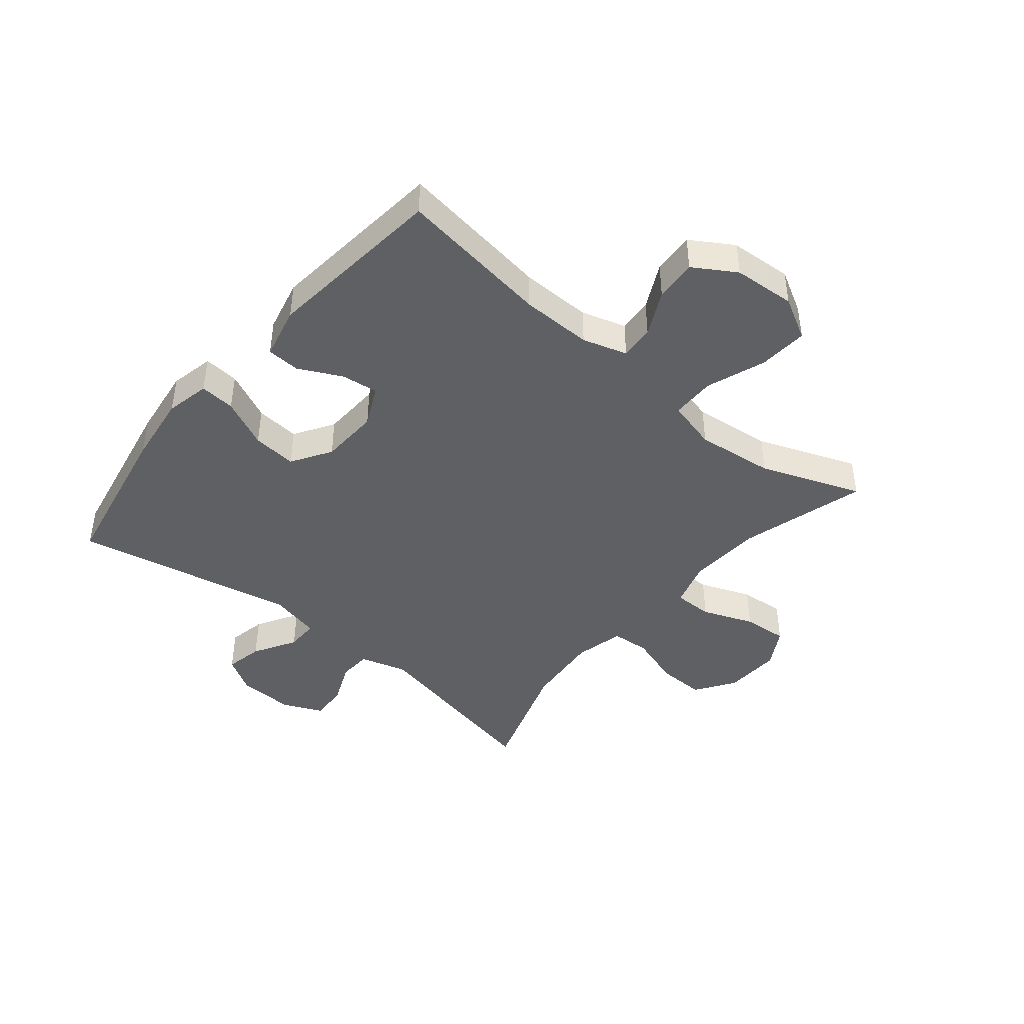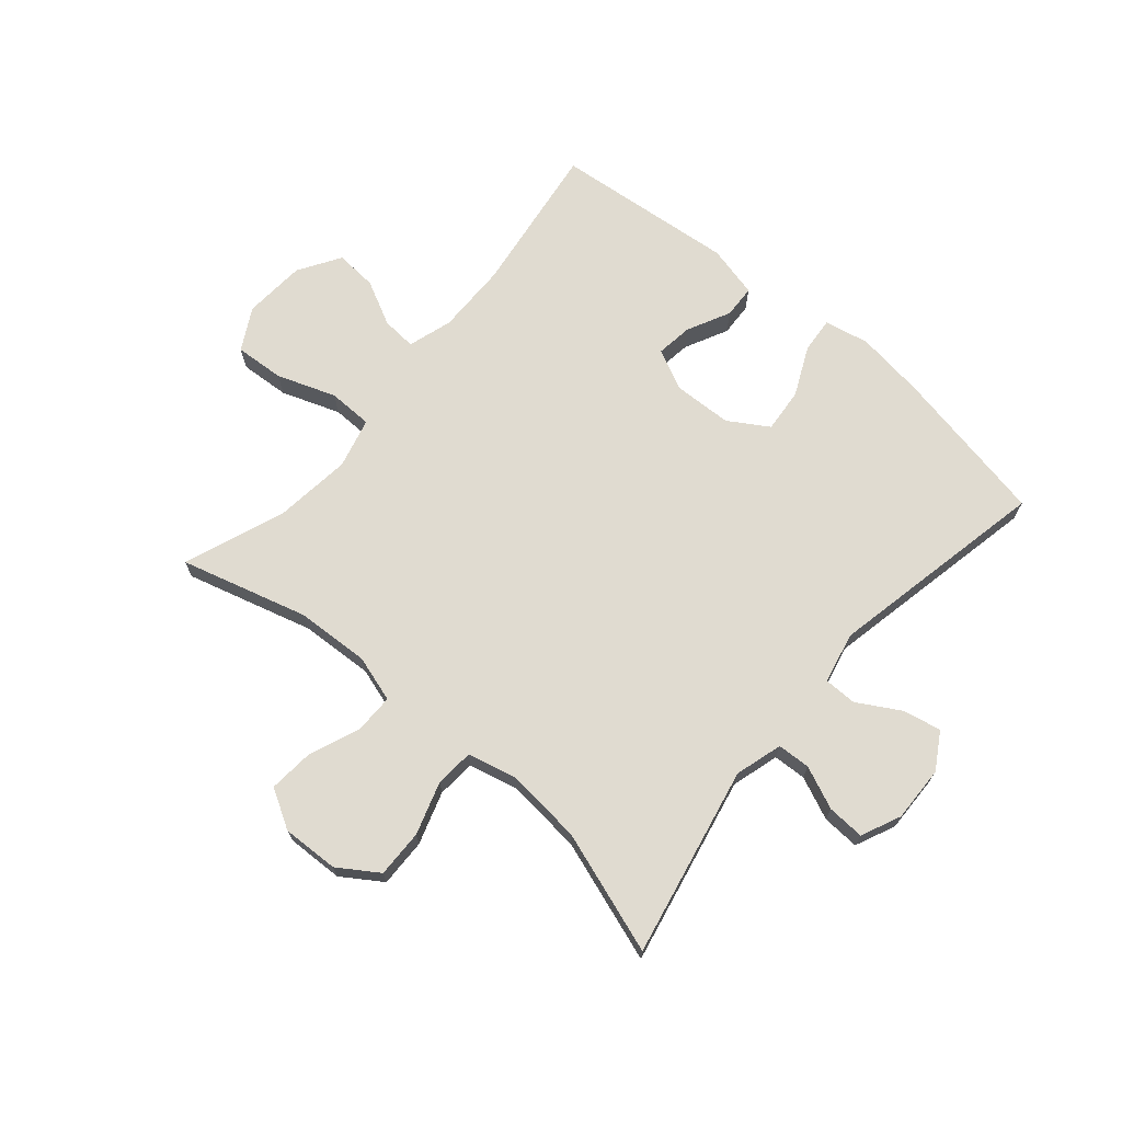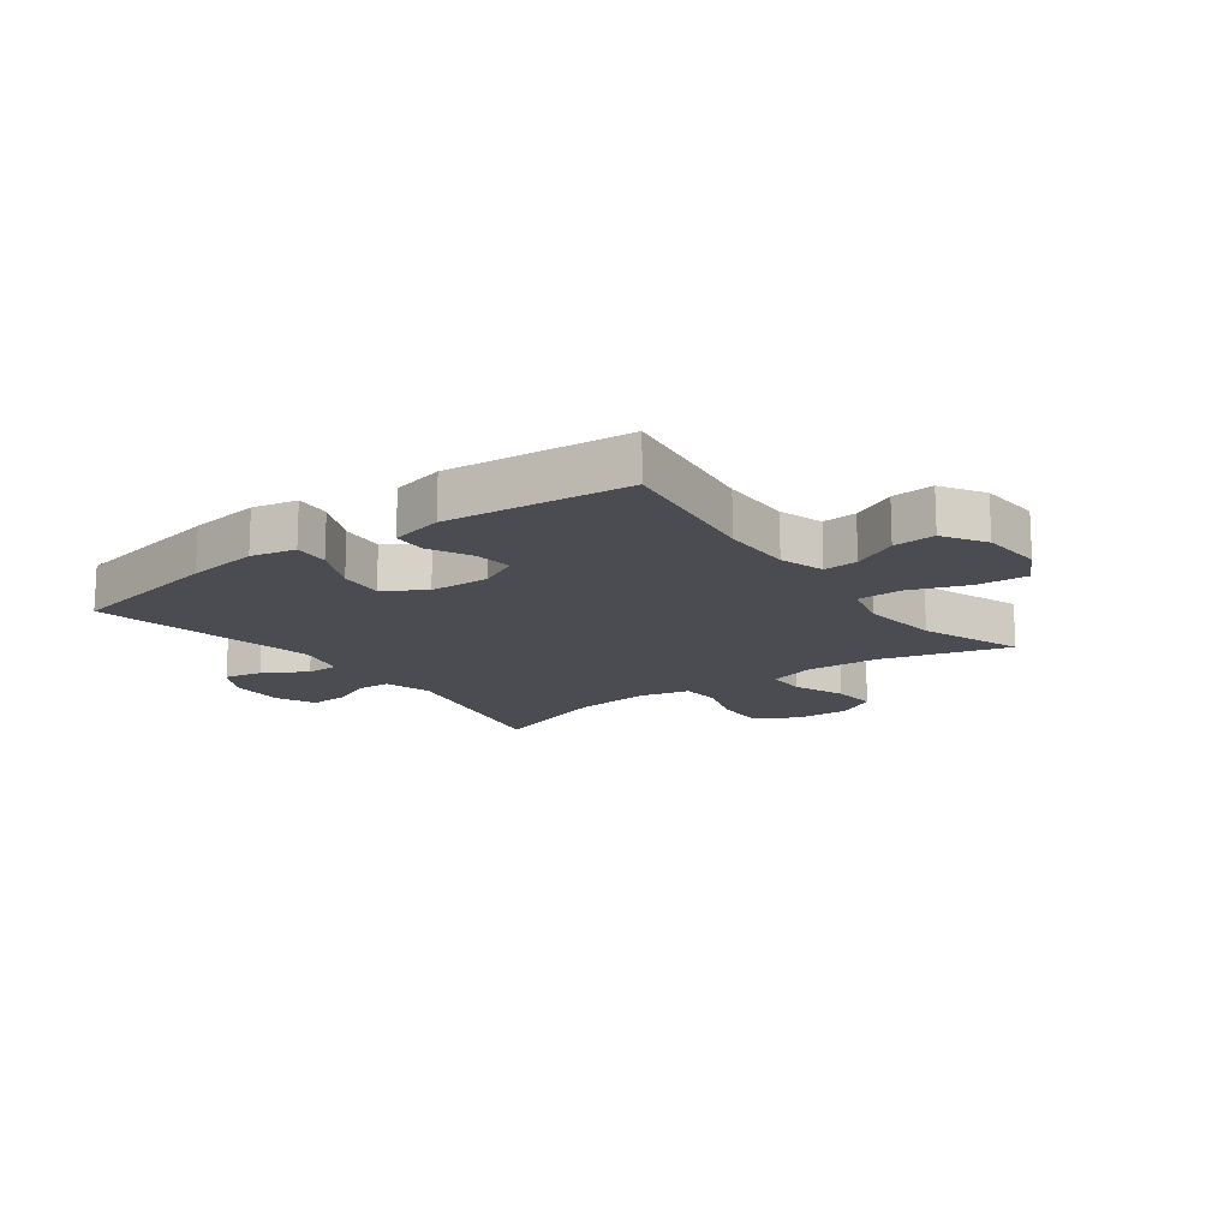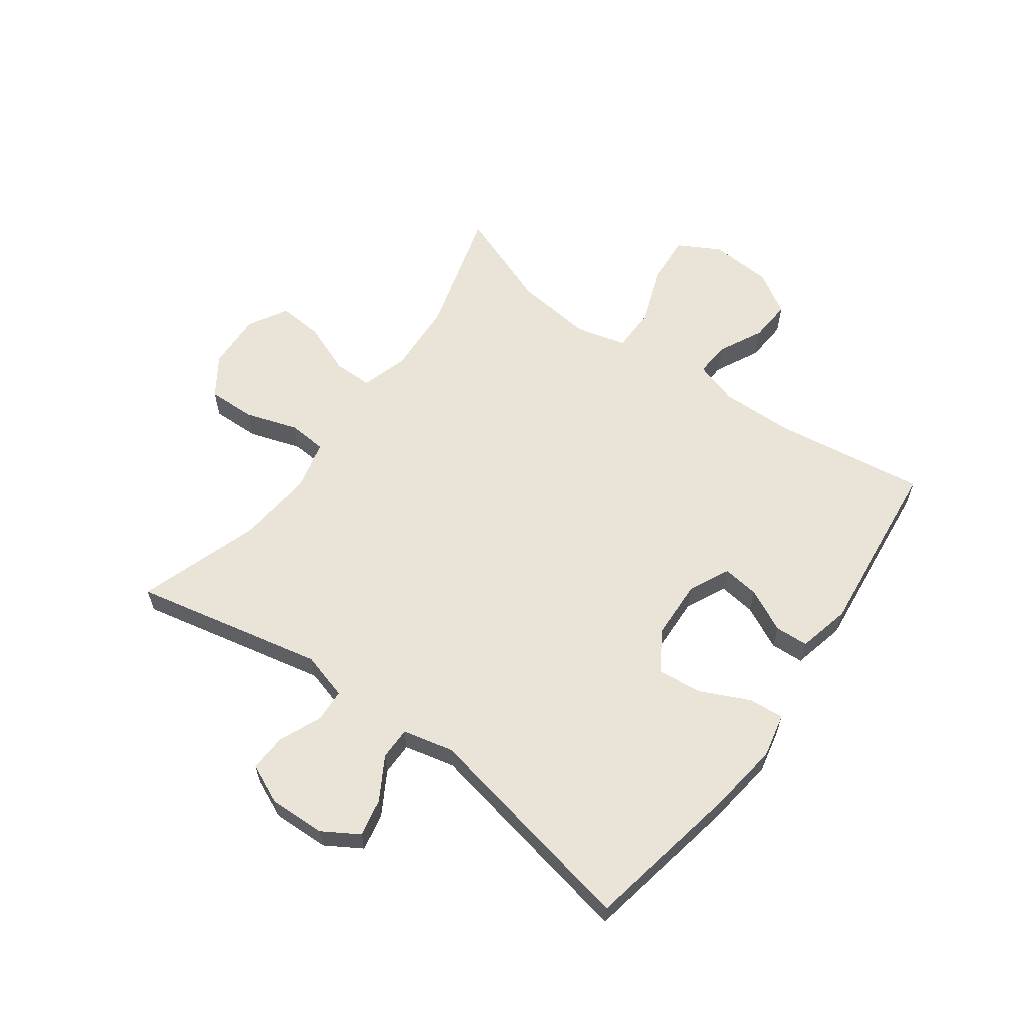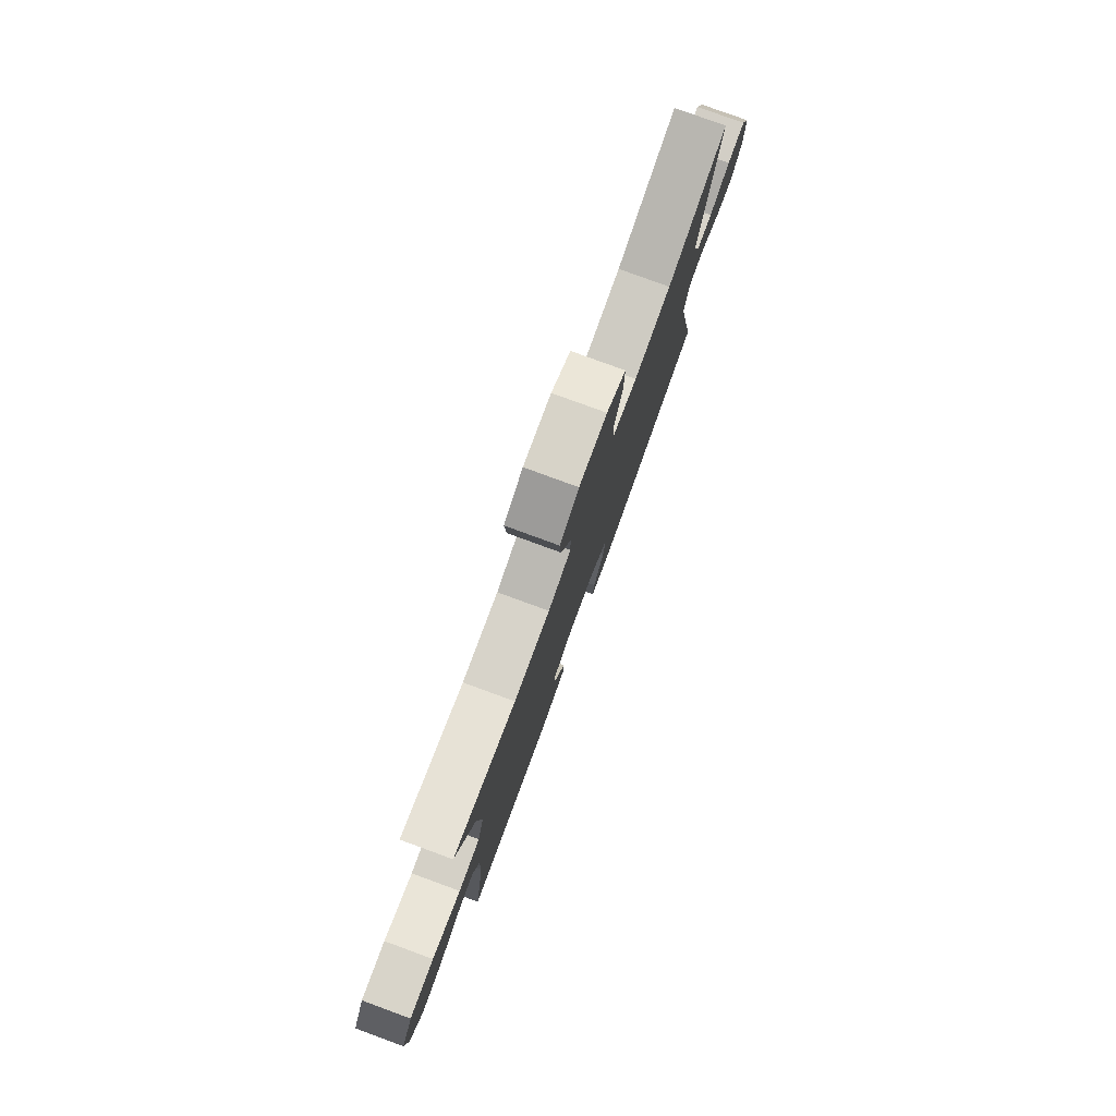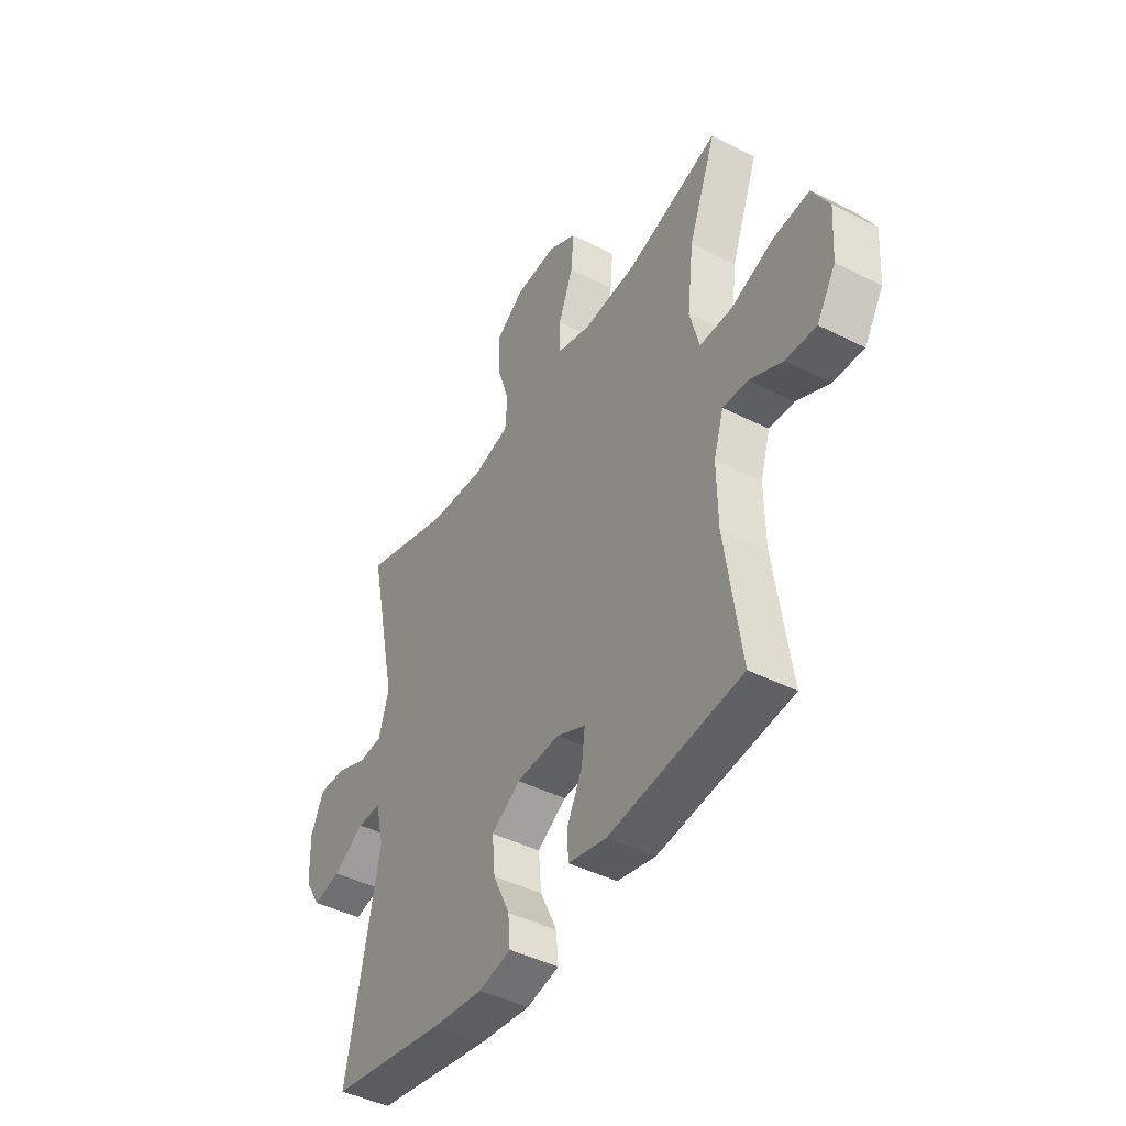
<metadata>
{"format":"obj","ext":"obj","renderer":"f3d","projection":"perspective","resolution":1024,"background":"white","views":[{"elev":-43.3,"azim":-129.6,"up":"+Y"},{"elev":69.8,"azim":40.7,"up":"+Y"},{"elev":-15.3,"azim":-143.6,"up":"+Y"},{"elev":60.8,"azim":125.9,"up":"+Y"},{"elev":79.6,"azim":-69.9,"up":"+Z"},{"elev":-44.2,"azim":-120.6,"up":"+Z"}]}
</metadata>
<code>
v 0.5 0.07 0.5
v 0.432 0.07 0.179
v 0.455 0.07 0.099
v 0.511 0.07 0.096
v 0.583 0.07 0.127
v 0.646 0.07 0.13
v 0.676 0.07 0.063
v 0.673 0.07 -0.032
v 0.636 0.07 -0.093
v 0.572 0.07 -0.08
v 0.5 0.07 -0.038
v 0.445 0.07 -0.038
v 0.425 0.07 -0.124
v 0.5 0.07 -0.5
v 0.234 0.07 -0.551
v 0.114 0.07 -0.567
v 0.039 0.07 -0.551
v 0.044 0.07 -0.491
v 0.083 0.07 -0.408
v 0.09 0.07 -0.333
v 0.023 0.07 -0.291
v -0.077 0.07 -0.287
v -0.145 0.07 -0.32
v -0.137 0.07 -0.382
v -0.101 0.07 -0.455
v -0.104 0.07 -0.511
v -0.193 0.07 -0.532
v -0.5 0.07 -0.5
v -0.463 0.07 -0.242
v -0.461 0.07 -0.121
v -0.484 0.07 -0.046
v -0.542 0.07 -0.05
v -0.618 0.07 -0.088
v -0.689 0.07 -0.093
v -0.733 0.07 -0.022
v -0.74 0.07 0.083
v -0.701 0.07 0.154
v -0.617 0.07 0.148
v -0.518 0.07 0.112
v -0.443 0.07 0.113
v -0.421 0.07 0.198
v -0.436 0.07 0.33
v -0.5 0.07 0.5
v -0.285 0.07 0.439
v -0.161 0.07 0.432
v -0.082 0.07 0.456
v -0.082 0.07 0.522
v -0.116 0.07 0.609
v -0.122 0.07 0.685
v -0.056 0.07 0.723
v 0.04 0.07 0.719
v 0.107 0.07 0.674
v 0.105 0.07 0.593
v 0.076 0.07 0.504
v 0.081 0.07 0.439
v 0.165 0.07 0.419
v 0.293 0.07 0.431
v 0.5 0 0.5
v 0.432 0 0.179
v 0.455 0 0.099
v 0.511 0 0.096
v 0.583 0 0.127
v 0.646 0 0.13
v 0.676 0 0.063
v 0.673 0 -0.032
v 0.636 0 -0.093
v 0.572 0 -0.08
v 0.5 0 -0.038
v 0.445 0 -0.038
v 0.425 0 -0.124
v 0.5 0 -0.5
v 0.234 0 -0.551
v 0.114 0 -0.567
v 0.039 0 -0.551
v 0.044 0 -0.491
v 0.083 0 -0.408
v 0.09 0 -0.333
v 0.023 0 -0.291
v -0.077 0 -0.287
v -0.145 0 -0.32
v -0.137 0 -0.382
v -0.101 0 -0.455
v -0.104 0 -0.511
v -0.193 0 -0.532
v -0.5 0 -0.5
v -0.463 0 -0.242
v -0.461 0 -0.121
v -0.484 0 -0.046
v -0.542 0 -0.05
v -0.618 0 -0.088
v -0.689 0 -0.093
v -0.733 0 -0.022
v -0.74 0 0.083
v -0.701 0 0.154
v -0.617 0 0.148
v -0.518 0 0.112
v -0.443 0 0.113
v -0.421 0 0.198
v -0.436 0 0.33
v -0.5 0 0.5
v -0.285 0 0.439
v -0.161 0 0.432
v -0.082 0 0.456
v -0.082 0 0.522
v -0.116 0 0.609
v -0.122 0 0.685
v -0.056 0 0.723
v 0.04 0 0.719
v 0.107 0 0.674
v 0.105 0 0.593
v 0.076 0 0.504
v 0.081 0 0.439
v 0.165 0 0.419
v 0.293 0 0.431
f 51 52 53 54
f 51 54 55
f 50 51 55
f 47 48 49 50
f 46 47 50 55
f 45 46 55 56
f 42 43 44
f 41 42 44 45
f 40 41 45 56
f 36 37 38 39
f 36 39 40
f 35 36 40
f 32 33 34 35
f 31 32 35 40
f 30 31 40 56
f 26 27 28 29
f 24 25 26 29
f 23 24 29 30
f 22 23 30 56
f 16 17 18 19
f 16 19 20
f 13 14 15 16
f 12 13 16 20
f 8 9 10 11
f 8 11 12
f 7 8 12
f 4 5 6 7
f 3 4 7 12
f 2 3 12 20
f 57 1 2 20
f 21 22 56 57
f 20 21 57
f 111 110 109 108
f 112 111 108
f 112 108 107
f 107 106 105 104
f 112 107 104 103
f 113 112 103 102
f 101 100 99
f 102 101 99 98
f 113 102 98 97
f 96 95 94 93
f 97 96 93
f 97 93 92
f 92 91 90 89
f 97 92 89 88
f 113 97 88 87
f 86 85 84 83
f 86 83 82 81
f 87 86 81 80
f 113 87 80 79
f 76 75 74 73
f 77 76 73
f 73 72 71 70
f 77 73 70 69
f 68 67 66 65
f 69 68 65
f 69 65 64
f 64 63 62 61
f 69 64 61 60
f 77 69 60 59
f 77 59 58 114
f 114 113 79 78
f 114 78 77
f 1 58 59 2
f 2 59 60 3
f 3 60 61 4
f 4 61 62 5
f 5 62 63 6
f 6 63 64 7
f 7 64 65 8
f 8 65 66 9
f 9 66 67 10
f 10 67 68 11
f 11 68 69 12
f 12 69 70 13
f 13 70 71 14
f 14 71 72 15
f 15 72 73 16
f 16 73 74 17
f 17 74 75 18
f 18 75 76 19
f 19 76 77 20
f 20 77 78 21
f 21 78 79 22
f 22 79 80 23
f 23 80 81 24
f 24 81 82 25
f 25 82 83 26
f 26 83 84 27
f 27 84 85 28
f 28 85 86 29
f 29 86 87 30
f 30 87 88 31
f 31 88 89 32
f 32 89 90 33
f 33 90 91 34
f 34 91 92 35
f 35 92 93 36
f 36 93 94 37
f 37 94 95 38
f 38 95 96 39
f 39 96 97 40
f 40 97 98 41
f 41 98 99 42
f 42 99 100 43
f 43 100 101 44
f 44 101 102 45
f 45 102 103 46
f 46 103 104 47
f 47 104 105 48
f 48 105 106 49
f 49 106 107 50
f 50 107 108 51
f 51 108 109 52
f 52 109 110 53
f 53 110 111 54
f 54 111 112 55
f 55 112 113 56
f 56 113 114 57
f 57 114 58 1

</code>
